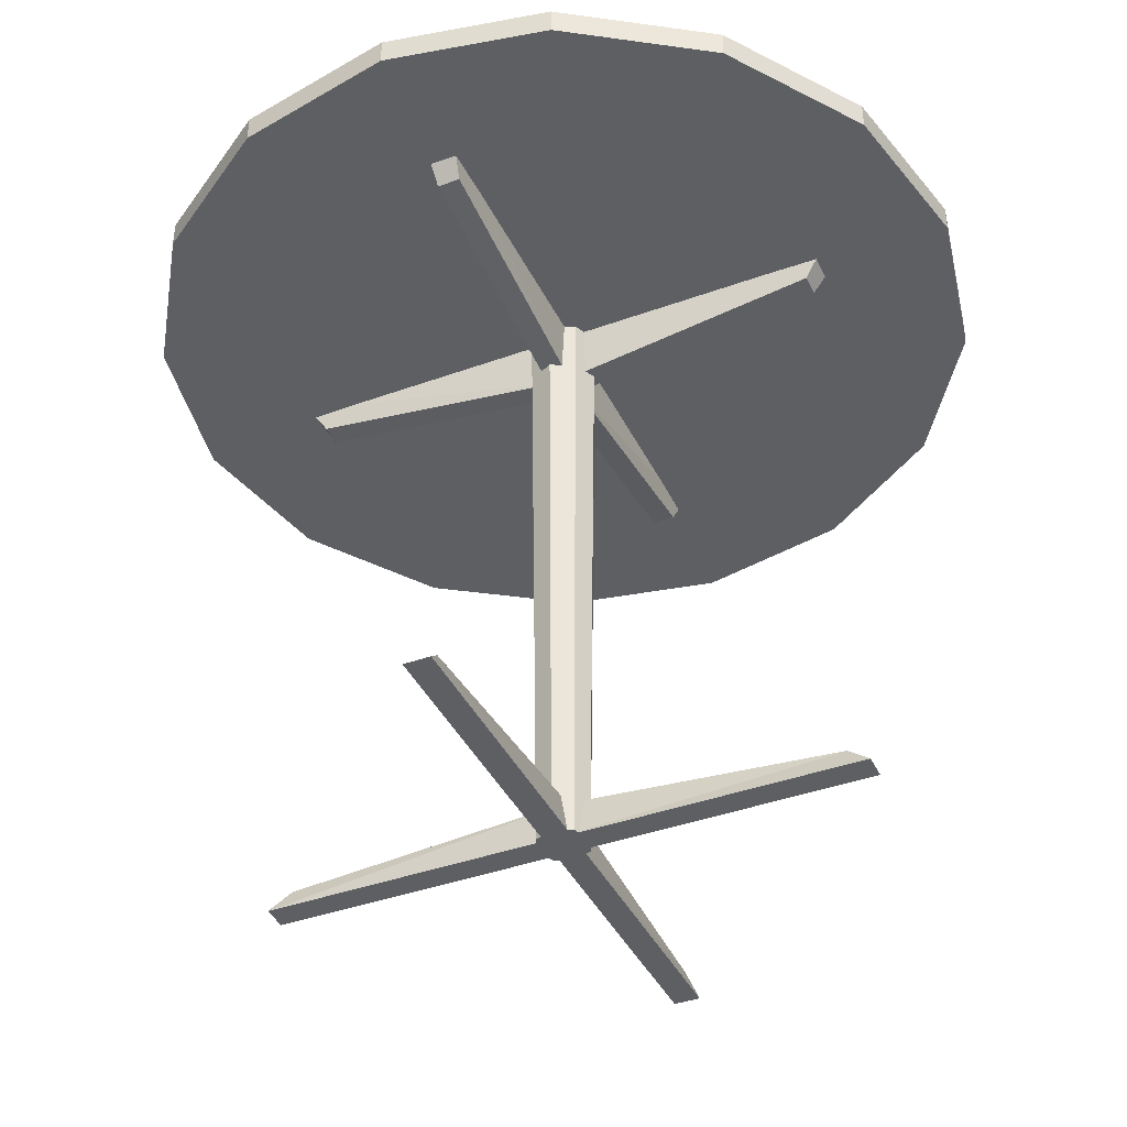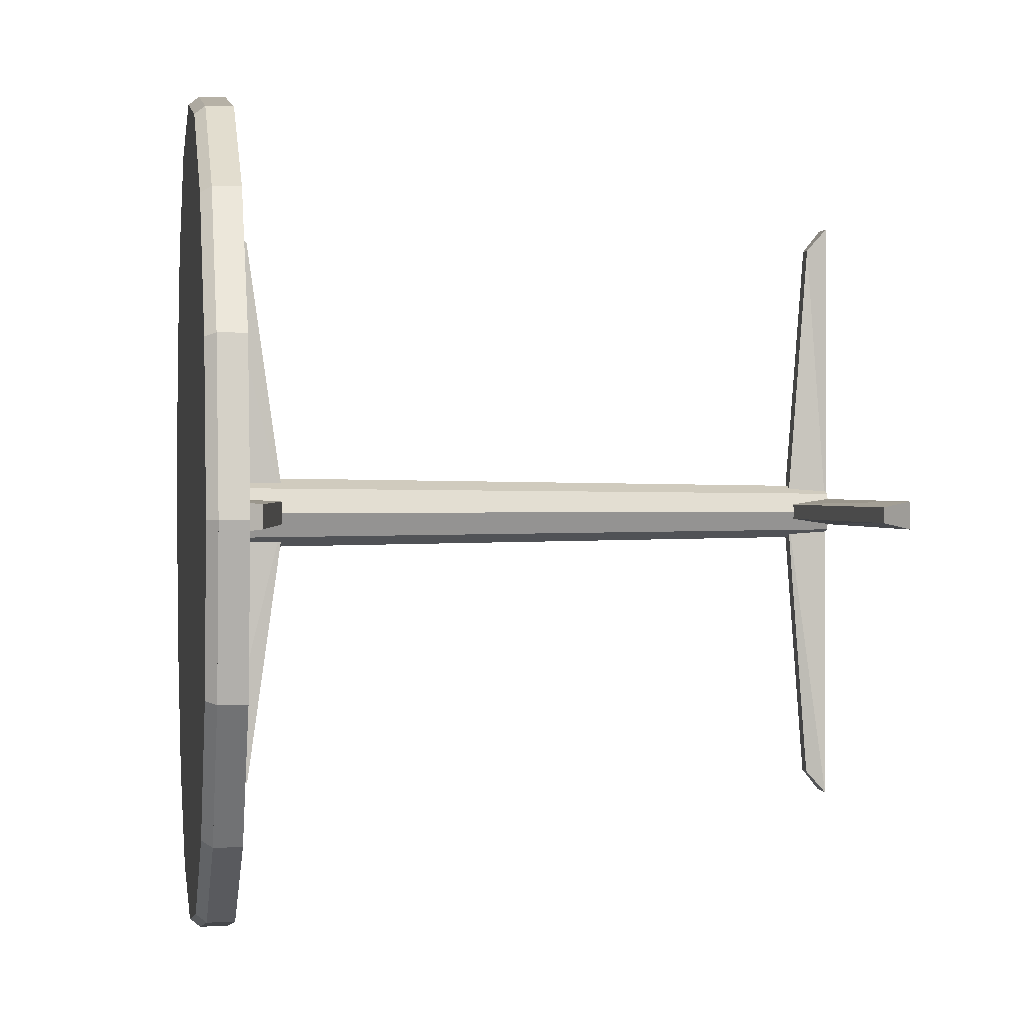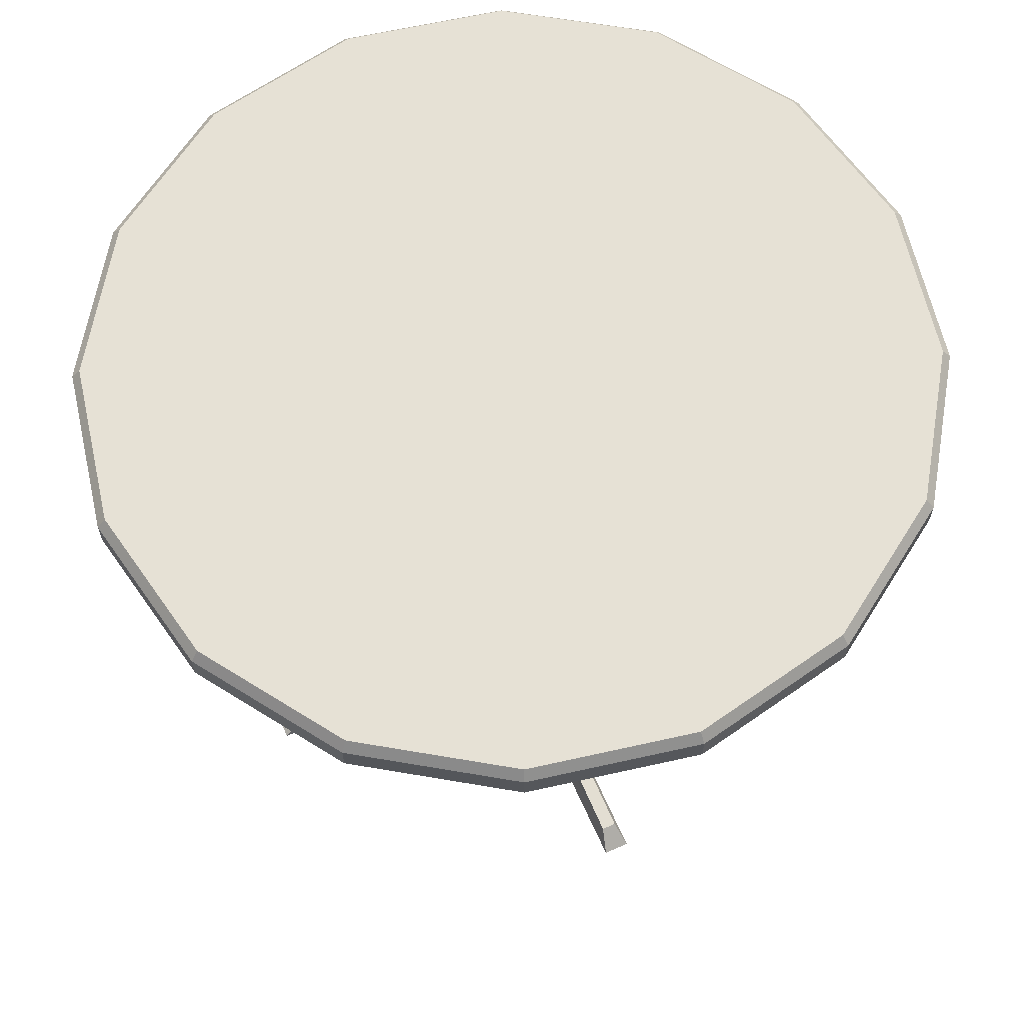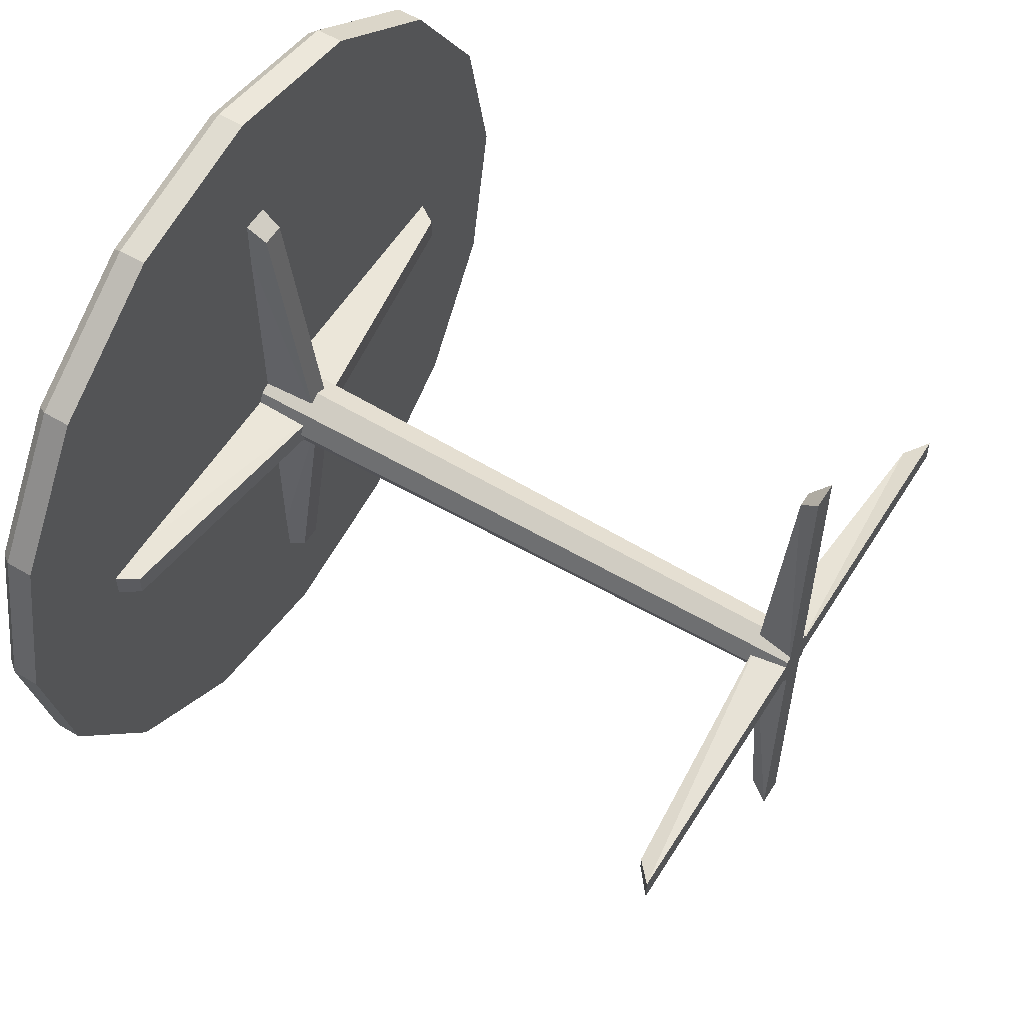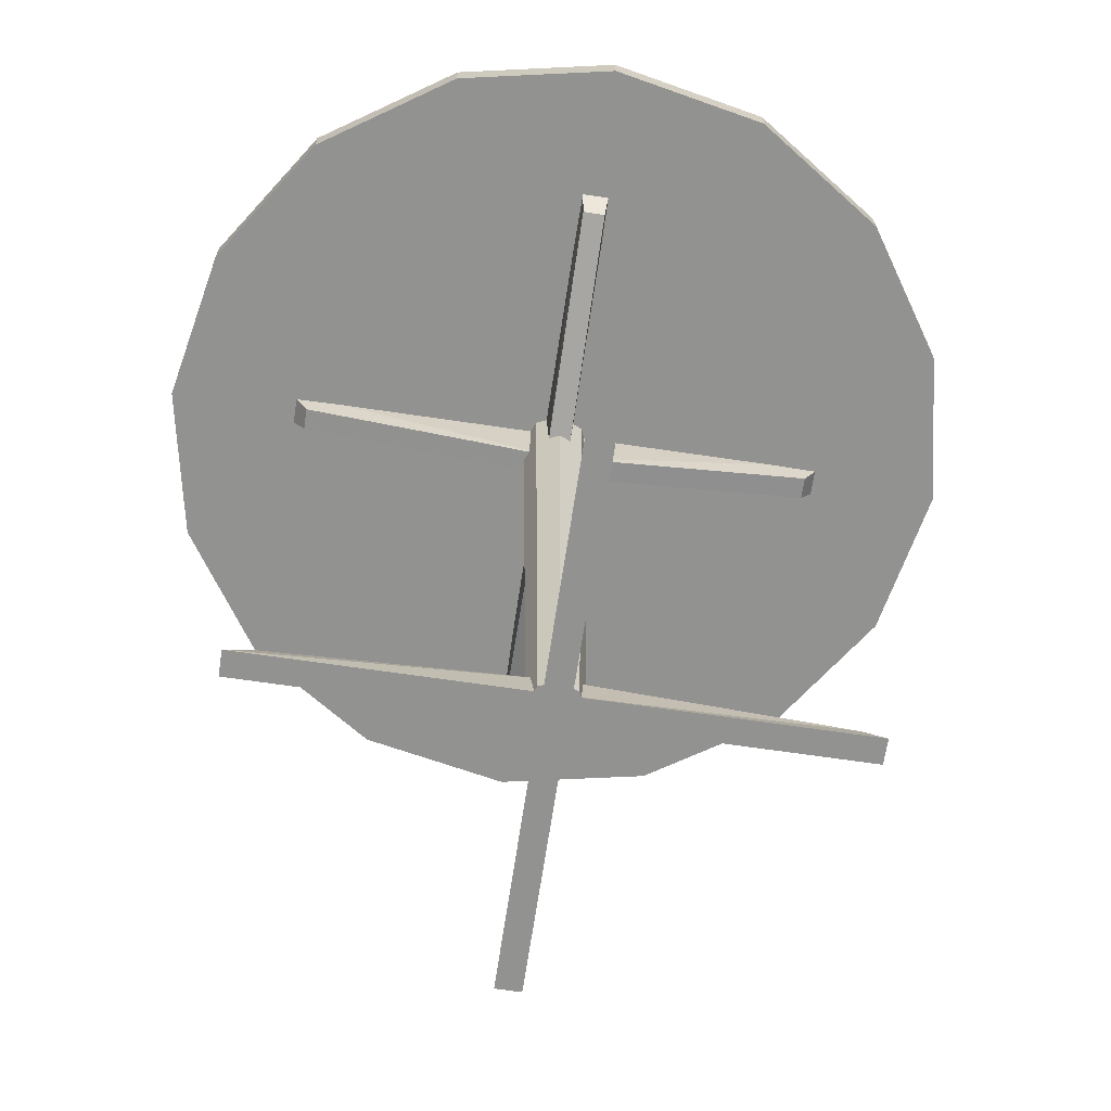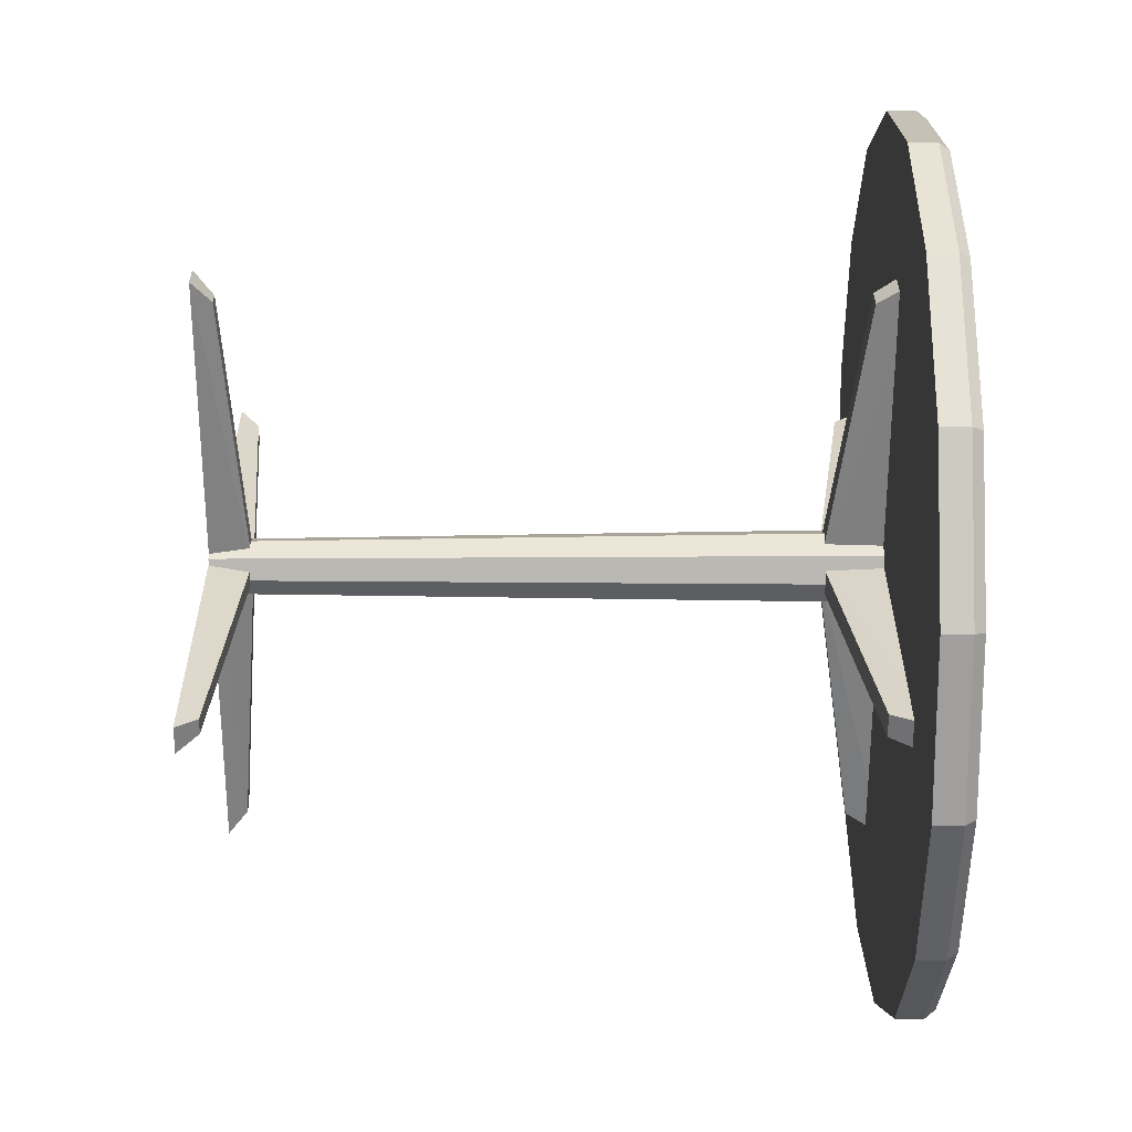
<metadata>
{"format":"obj","ext":"obj","renderer":"f3d","projection":"perspective","resolution":1024,"background":"white","views":[{"elev":-40.1,"azim":24.1,"up":"+Y"},{"elev":0.8,"azim":-99.2,"up":"+Z"},{"elev":64.2,"azim":156.0,"up":"+Y"},{"elev":57.0,"azim":-58.3,"up":"+Z"},{"elev":-66.2,"azim":171.5,"up":"+Y"},{"elev":29.9,"azim":89.9,"up":"+Z"}]}
</metadata>
<code>
g Mesh1 pied1 Model
v -5.053e-14 -17.12 0.3404
v -5.053e-14 -17.12 -0.3404
v 7.639 -17.12 -0.3404
v 7.639 -17.12 0.3404
f 1 2 3 4
v -5.053e-14 -16.09 0.1912
v -5.053e-14 -16.09 -0.1912
f 1 5 6 2
v 7.069 -16.63 0.1912
f 5 1 7
f 4 7 1
v 7.069 -16.63 -0.1912
f 7 4 3 8
f 8 3 6
f 2 6 3
f 6 5 7 8
g Mesh2 pied1 Model
l 1 2
l 4 1
l 3 4
l 2 3
l 2 6
l 5 6
l 7 5
l 4 7
l 8 7
l 3 8
l 6 3
l 6 8
l 7 1
l 1 5
g Mesh3 pied2 Model
v -0.3394 -17.12 0.004593
v 0.3414 -17.12 0.004593
v 0.3414 -17.12 7.643
v -0.3394 -17.12 7.643
f 9 10 11 12
v -0.1902 -16.09 0.004593
v 0.1922 -16.09 0.004593
f 9 13 14 10
v -0.1902 -16.63 7.073
f 13 9 15
f 12 15 9
v 0.1922 -16.63 7.073
f 15 12 11 16
f 16 11 14
f 10 14 11
f 14 13 15 16
g Mesh4 pied2 Model
l 9 10
l 12 9
l 11 12
l 10 11
l 10 14
l 13 14
l 15 13
l 12 15
l 16 15
l 11 16
l 14 11
l 14 16
l 15 9
l 9 13
g Mesh5 Attache1 Model
v 0.3858 -0.58 0.004593
v -0.3838 -0.58 0.004593
v -0.3838 -0.58 7.643
v 0.3858 -0.58 7.643
f 17 18 19 20
v -0.295 -2.472 0.004593
v 0.297 -2.472 0.004593
f 21 18 17 22
f 18 21 19
v -0.295 -1.476 7.073
f 23 19 21
v 0.297 -1.476 7.073
f 24 20 19 23
f 24 22 20
f 21 22 24 23
f 17 20 22
g Mesh6 Attache1 Model
l 18 19
l 18 21
l 17 18
l 20 17
l 19 20
l 19 23
l 21 19
l 22 21
l 24 22
l 23 24
l 21 23
l 20 24
l 20 22
l 17 22
g Mesh7 poteau1 Model
v -4.985e-14 -17.12 -0.681
v 0.4815 -17.12 -0.4815
v 0.681 -17.12 4.996e-14
v 0.4815 -17.12 0.4815
v -4.985e-14 -17.12 0.681
v -0.4815 -17.12 0.4815
v -0.681 -17.12 4.996e-14
v -0.4815 -17.12 -0.4815
f 25 26 27 28 29 30 31 32
v -4.985e-14 -0.58 -0.9215
v 0.6516 -0.58 -0.6516
f 25 33 34 26
v -0.6516 -0.58 -0.6516
f 32 35 33 25
v -0.9215 -0.58 4.963e-14
f 36 35 32 31
v -0.6516 -0.58 0.6516
v -5.007e-14 -0.58 0.9215
v 0.6516 -0.58 0.6516
v 0.9215 -0.58 4.963e-14
f 34 33 35 36 37 38 39 40
f 30 37 36 31
f 29 38 37 30
f 28 39 38 29
f 28 27 40 39
f 27 26 34 40
g Mesh8 poteau1 Model
l 26 25
l 26 34
l 27 26
l 28 27
l 28 39
l 29 28
l 30 29
l 31 30
l 32 31
l 25 32
l 25 33
l 34 33
l 40 34
l 27 40
l 39 40
l 38 39
l 37 38
l 36 37
l 31 36
l 35 36
l 33 35
l 32 35
l 30 37
l 29 38
g Mesh9 plateau1 Model
v -10.05 -0.9546 -4.162
v -7.691 -0.9546 -7.691
v -4.162 -0.9546 -10.05
v 0 -0.9546 -10.88
v 4.162 -0.9546 -10.05
v 7.691 -0.9546 -7.691
v 10.05 -0.9546 -4.162
v 10.88 -0.9546 -0
v 10.05 -0.9546 4.162
v 7.691 -0.9546 7.691
v 4.162 -0.9546 10.05
v -1.776e-15 -0.9546 10.88
v -4.162 -0.9546 10.05
v -7.691 -0.9546 7.691
v -10.05 -0.9546 4.162
v -10.88 -0.9546 -1.776e-15
f 41 42 43 44 45 46 47 48 49 50 51 52 53 54 55 56
v -10.05 -0.2566 -4.162
v -7.691 -0.2566 -7.691
f 57 58 42 41
v -1.776e-15 -0.2566 10.88
v 4.162 -0.2566 10.05
v 7.691 -0.2566 7.691
v 10.05 -0.2566 4.162
v 10.88 -0.2566 -0
v 10.05 -0.2566 -4.162
v 7.691 -0.2566 -7.691
v 4.162 -0.2566 -10.05
v 0 -0.2566 -10.88
v -4.162 -0.2566 -10.05
v -10.88 -0.2566 -1.776e-15
v -10.05 -0.2566 4.162
v -7.691 -0.2566 7.691
v -4.162 -0.2566 10.05
f 59 60 61 62 63 64 65 66 67 68 58 57 69 70 71 72
f 51 60 59 52
f 50 61 60 51
f 50 49 62 61
f 49 48 63 62
f 48 47 64 63
f 47 46 65 64
f 45 66 65 46
f 44 67 66 45
f 43 68 67 44
f 42 58 68 43
v -7.538 0.009452 -7.538
v -4.08 0.009452 -9.849
f 58 73 74 68
v -9.849 0.009452 -4.08
f 75 73 58 57
v -10.66 0.009452 -1.776e-15
v -9.849 0.009452 4.08
v -7.538 0.009452 7.538
v -4.08 0.009452 9.849
v -1.776e-15 0.009452 10.66
v 4.08 0.009452 9.849
v 7.538 0.009452 7.538
v 9.849 0.009452 4.08
v 10.66 0.009452 -0
v 9.849 0.009452 -4.08
v 7.538 0.009452 -7.538
v 4.08 0.009452 -9.849
v 0 0.009452 -10.66
f 73 75 76 77 78 79 80 81 82 83 84 85 86 87 88 74
f 76 75 57 69
f 69 57 41 56
f 70 69 56 55
f 70 77 76 69
f 71 78 77 70
f 72 79 78 71
f 59 80 79 72
f 60 81 80 59
f 61 82 81 60
f 61 62 83 82
f 62 63 84 83
f 63 64 85 84
f 85 64 65 86
f 66 87 86 65
f 67 88 87 66
f 68 74 88 67
f 52 59 72 53
f 53 72 71 54
f 71 70 55 54
g Mesh10 plateau1 Model
l 45 44
l 45 66
l 46 45
l 46 65
l 47 46
l 47 64
l 48 47
l 49 48
l 50 49
l 51 50
l 52 51
l 53 52
l 54 53
l 55 54
l 56 55
l 41 56
l 42 41
l 42 58
l 43 42
l 44 43
l 44 67
l 67 88
l 66 67
l 66 87
l 65 66
l 65 86
l 64 65
l 64 85
l 63 64
l 48 63
l 63 84
l 62 63
l 49 62
l 62 83
l 61 62
l 50 61
l 61 82
l 60 61
l 51 60
l 60 81
l 59 60
l 52 59
l 59 80
l 72 59
l 53 72
l 72 79
l 71 72
l 54 71
l 71 78
l 70 71
l 55 70
l 70 77
l 69 70
l 56 69
l 69 76
l 57 69
l 41 57
l 57 75
l 58 57
l 58 73
l 68 58
l 43 68
l 68 74
l 67 68
l 88 74
l 87 88
l 86 87
l 85 86
l 84 85
l 83 84
l 82 83
l 81 82
l 80 81
l 79 80
l 78 79
l 77 78
l 76 77
l 75 76
l 73 75
l 74 73
g Mesh11 pied3 Model
v 0.3414 -17.12 0.004593
v -0.3394 -17.12 0.004593
v -0.3394 -17.12 -7.634
v 0.3414 -17.12 -7.634
f 89 90 91 92
v 0.1922 -16.09 0.004593
v -0.1902 -16.09 0.004593
f 89 93 94 90
v 0.1922 -16.63 -7.064
f 93 89 95
f 92 95 89
v -0.1902 -16.63 -7.064
f 95 92 91 96
f 96 91 94
f 90 94 91
f 94 93 95 96
g Mesh12 pied3 Model
l 89 90
l 92 89
l 91 92
l 90 91
l 90 94
l 93 94
l 95 93
l 92 95
l 96 95
l 91 96
l 94 91
l 94 96
l 95 89
l 89 93
g Mesh13 Attache2 Model
v -0.3838 -0.58 0.004593
v 0.3858 -0.58 0.004593
v 0.3858 -0.58 -7.634
v -0.3838 -0.58 -7.634
f 97 98 99 100
v 0.297 -2.472 0.004593
v -0.295 -2.472 0.004593
f 101 98 97 102
f 98 101 99
v 0.297 -1.476 -7.064
f 103 99 101
v -0.295 -1.476 -7.064
f 104 100 99 103
f 104 102 100
f 101 102 104 103
f 97 100 102
g Mesh14 Attache2 Model
l 98 99
l 98 101
l 97 98
l 100 97
l 99 100
l 99 103
l 101 99
l 102 101
l 104 102
l 103 104
l 101 103
l 100 104
l 100 102
l 97 102
g Mesh15 Attache3 Model
v -4.977e-14 -0.58 0.3848
v -5.071e-14 -0.58 -0.3848
v -7.639 -0.58 -0.3848
v -7.639 -0.58 0.3848
f 105 106 107 108
v -5.107e-14 -2.472 -0.296
v -5.033e-14 -2.472 0.296
f 109 106 105 110
f 106 109 107
v -7.069 -1.476 -0.296
f 111 107 109
v -7.069 -1.476 0.296
f 112 108 107 111
f 112 110 108
f 109 110 112 111
f 105 108 110
g Mesh16 Attache3 Model
l 106 107
l 106 109
l 105 106
l 108 105
l 107 108
l 107 111
l 109 107
l 110 109
l 112 110
l 111 112
l 109 111
l 108 112
l 108 110
l 105 110
g Mesh17 pied4 Model
v -5.058e-14 -17.12 -0.3404
v -4.982e-14 -17.12 0.3404
v -7.639 -17.12 0.3404
v -7.639 -17.12 -0.3404
f 113 114 115 116
v -5.042e-14 -16.09 -0.1912
v -4.999e-14 -16.09 0.1912
f 113 117 118 114
v -7.069 -16.63 -0.1912
f 117 113 119
f 116 119 113
v -7.069 -16.63 0.1912
f 119 116 115 120
f 120 115 118
f 114 118 115
f 118 117 119 120
g Mesh18 pied4 Model
l 113 114
l 116 113
l 115 116
l 114 115
l 114 118
l 117 118
l 119 117
l 116 119
l 120 119
l 115 120
l 118 115
l 118 120
l 119 113
l 113 117
g Mesh19 Attache4 Model
v -5.054e-14 -0.58 -0.3848
v -5.046e-14 -0.58 0.3848
v 7.639 -0.58 0.3848
v 7.639 -0.58 -0.3848
f 121 122 123 124
v -5e-14 -2.472 0.296
v -5.008e-14 -2.472 -0.296
f 125 122 121 126
f 122 125 123
v 7.069 -1.476 0.296
f 127 123 125
v 7.069 -1.476 -0.296
f 128 124 123 127
f 128 126 124
f 125 126 128 127
f 121 124 126
g Mesh20 Attache4 Model
l 122 123
l 122 125
l 121 122
l 124 121
l 123 124
l 123 127
l 125 123
l 126 125
l 128 126
l 127 128
l 125 127
l 124 128
l 124 126
l 121 126

</code>
